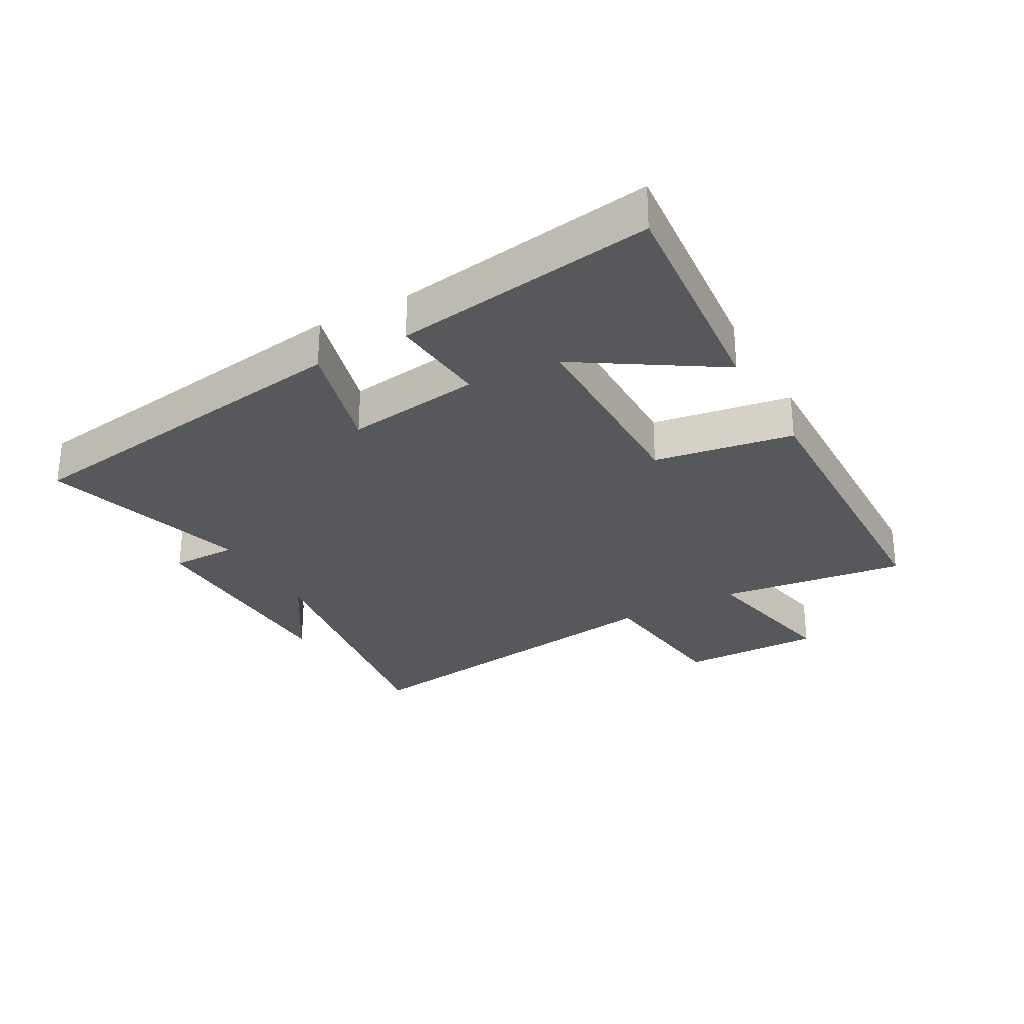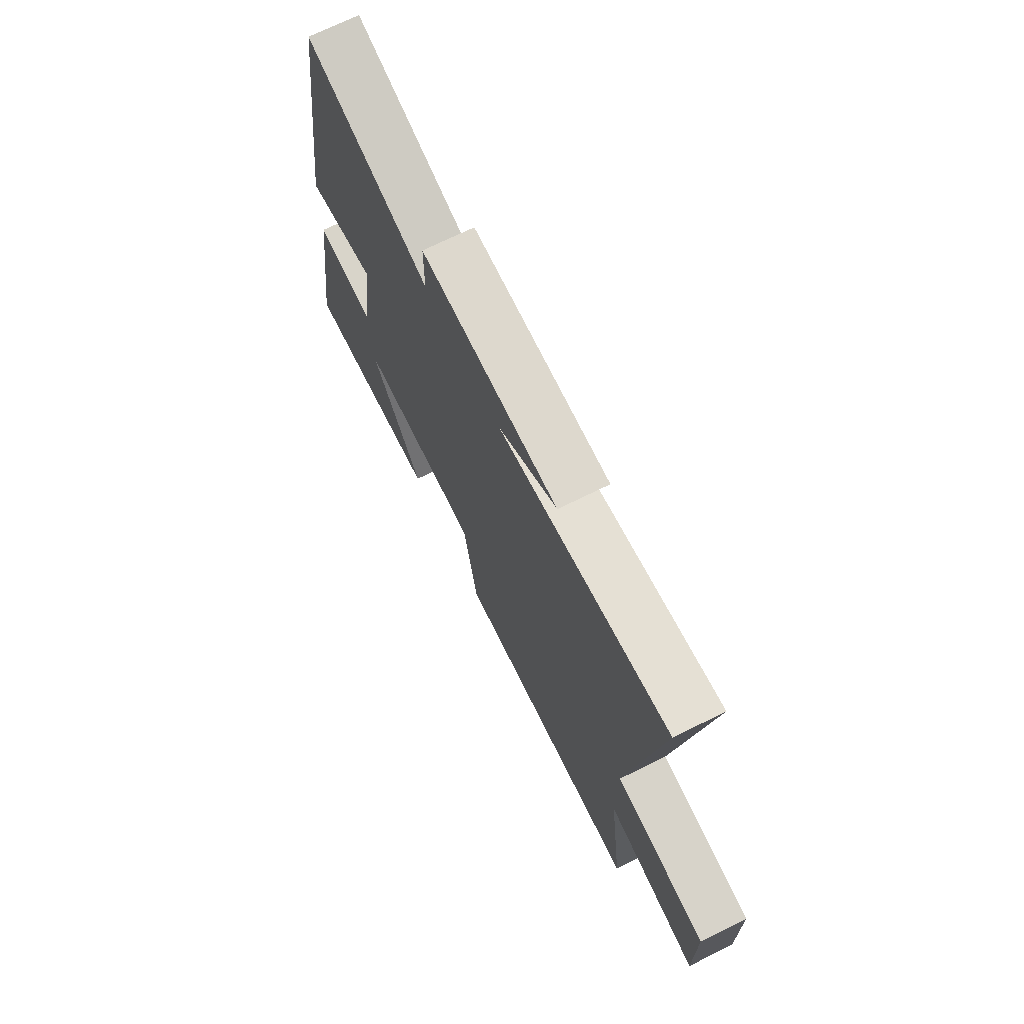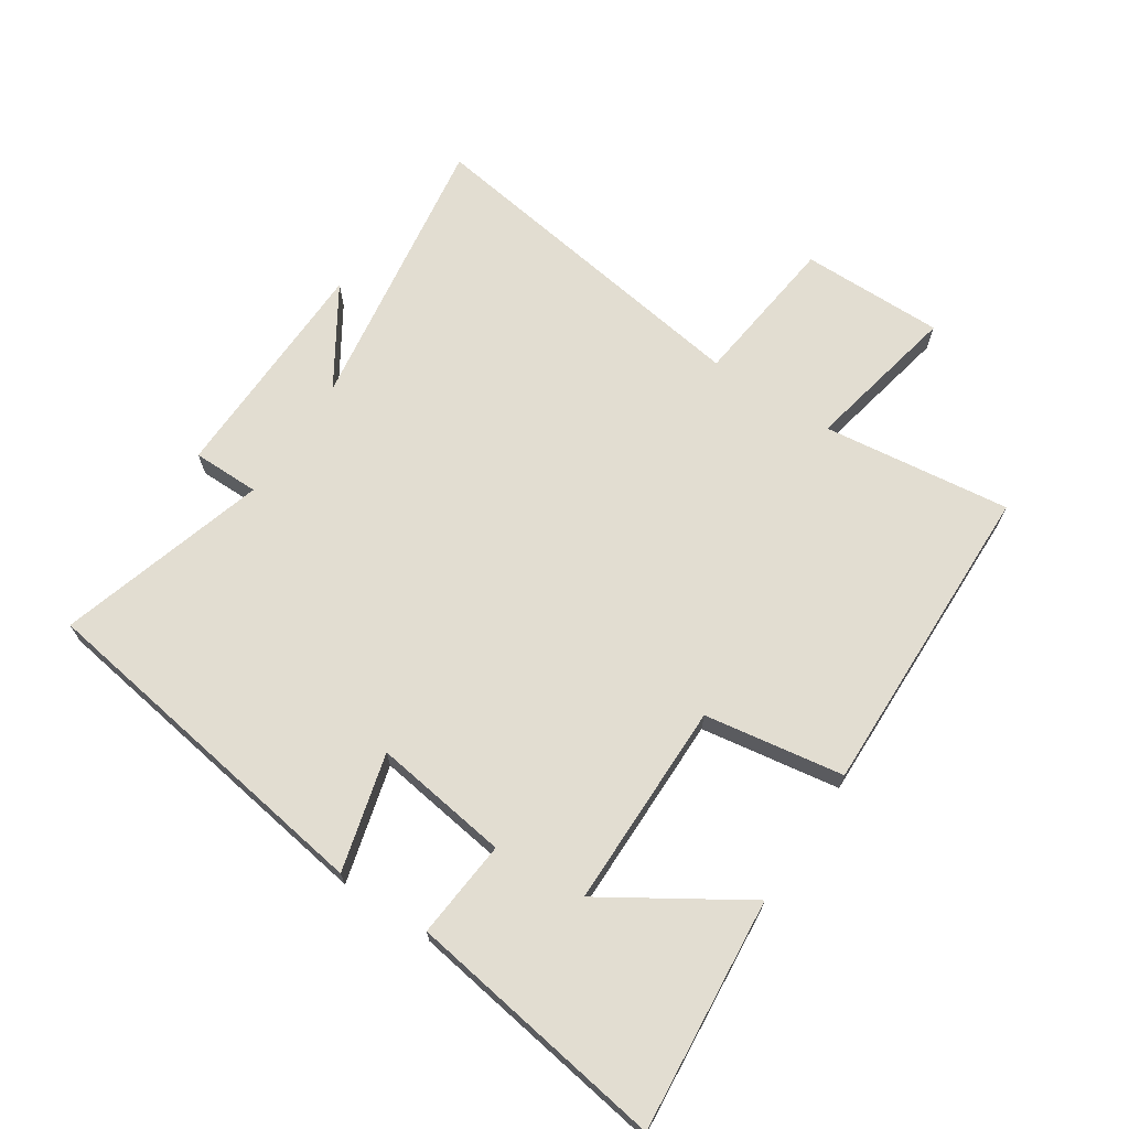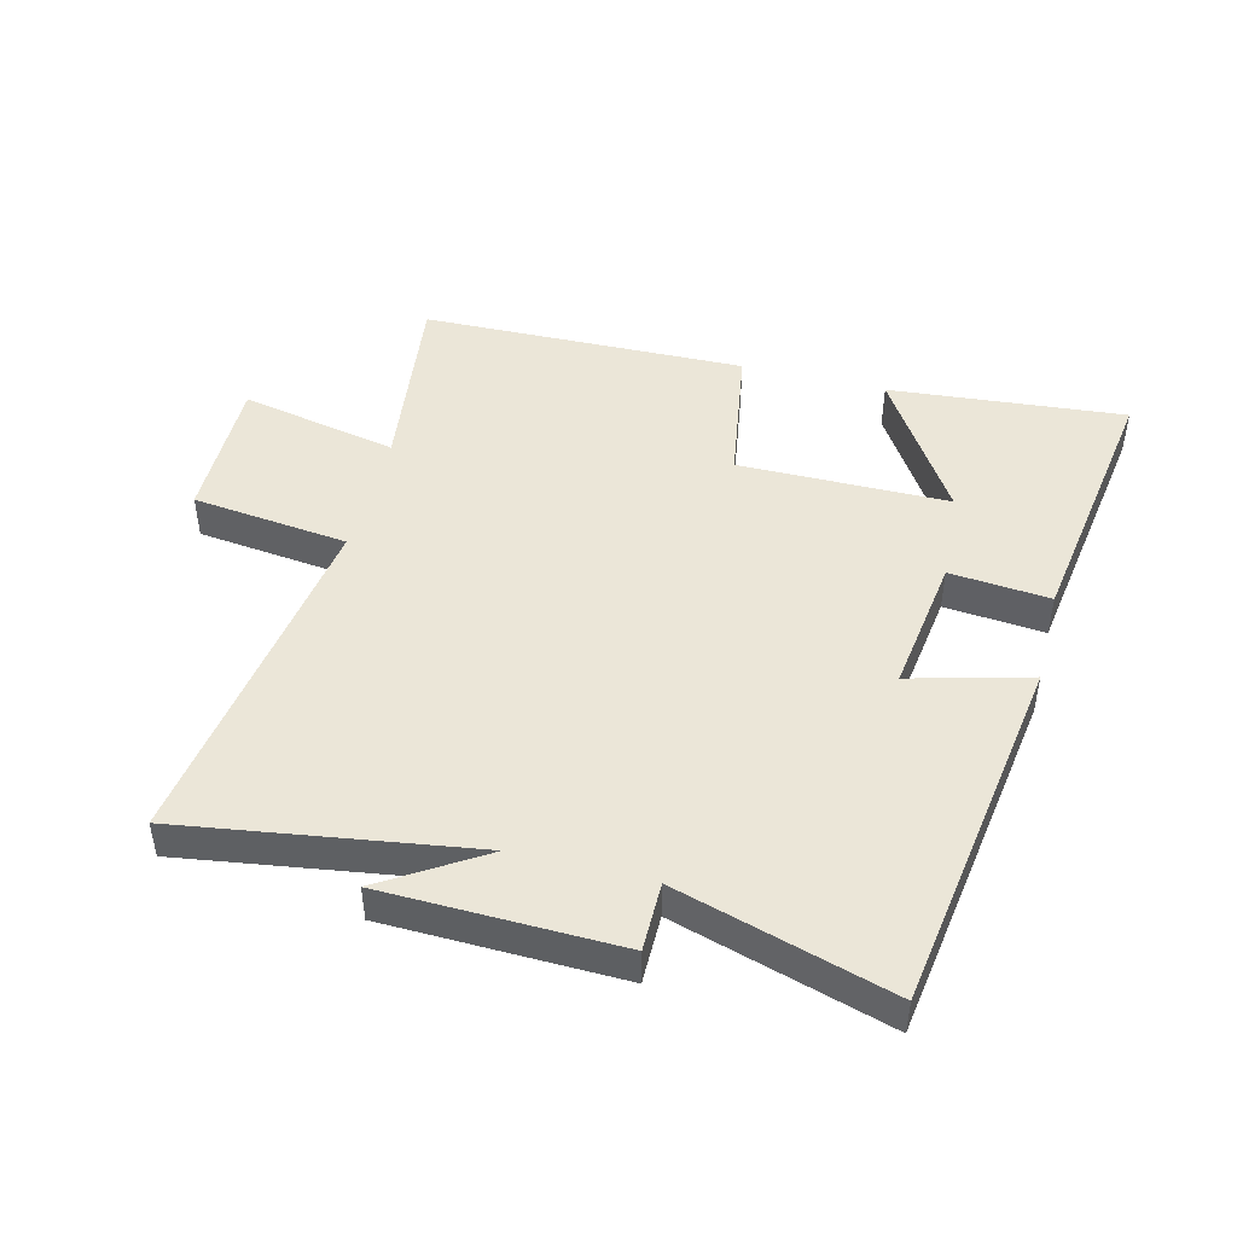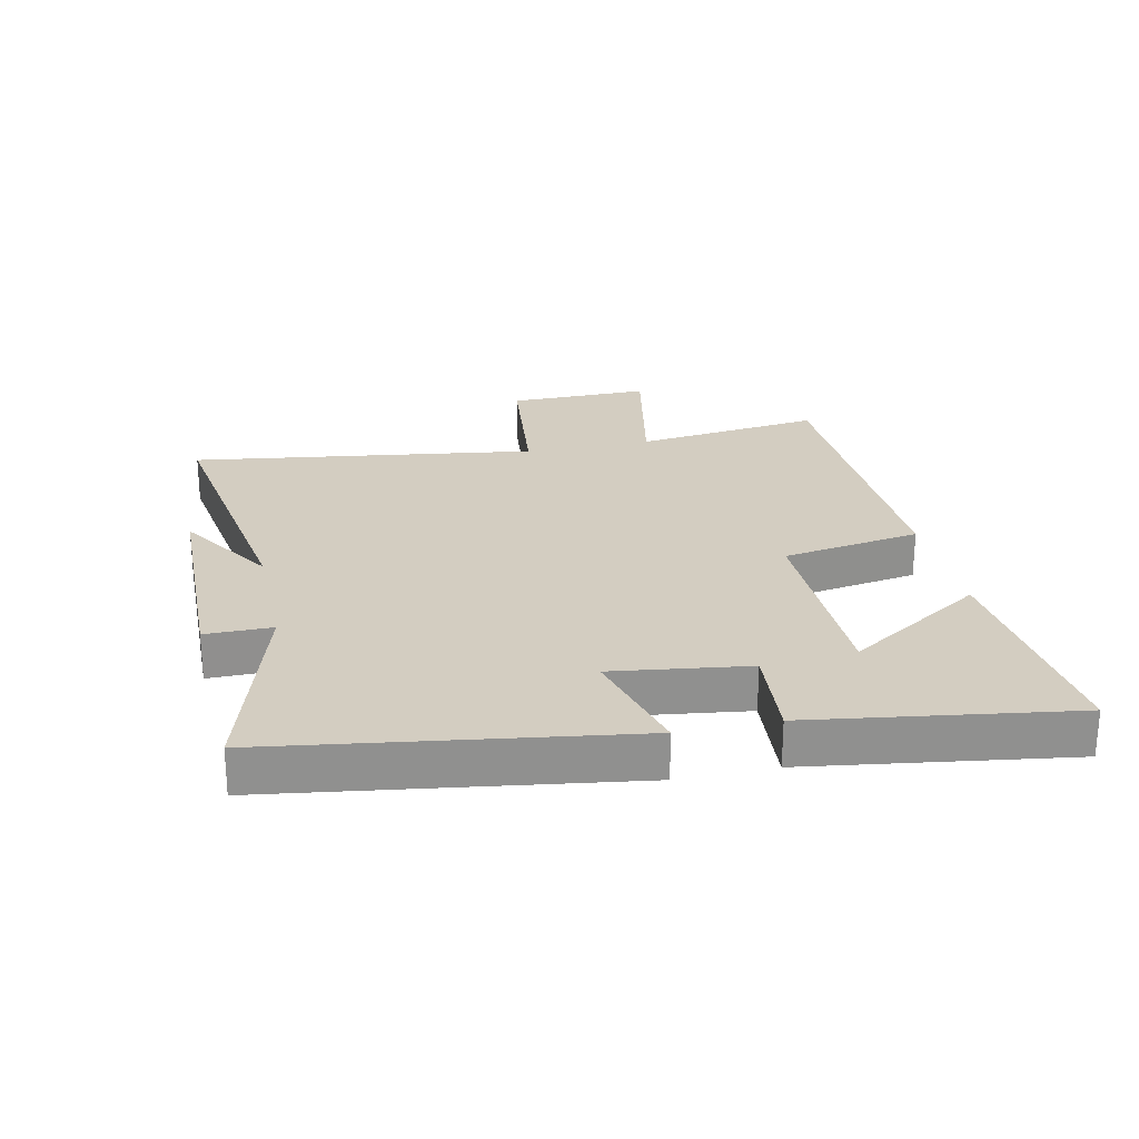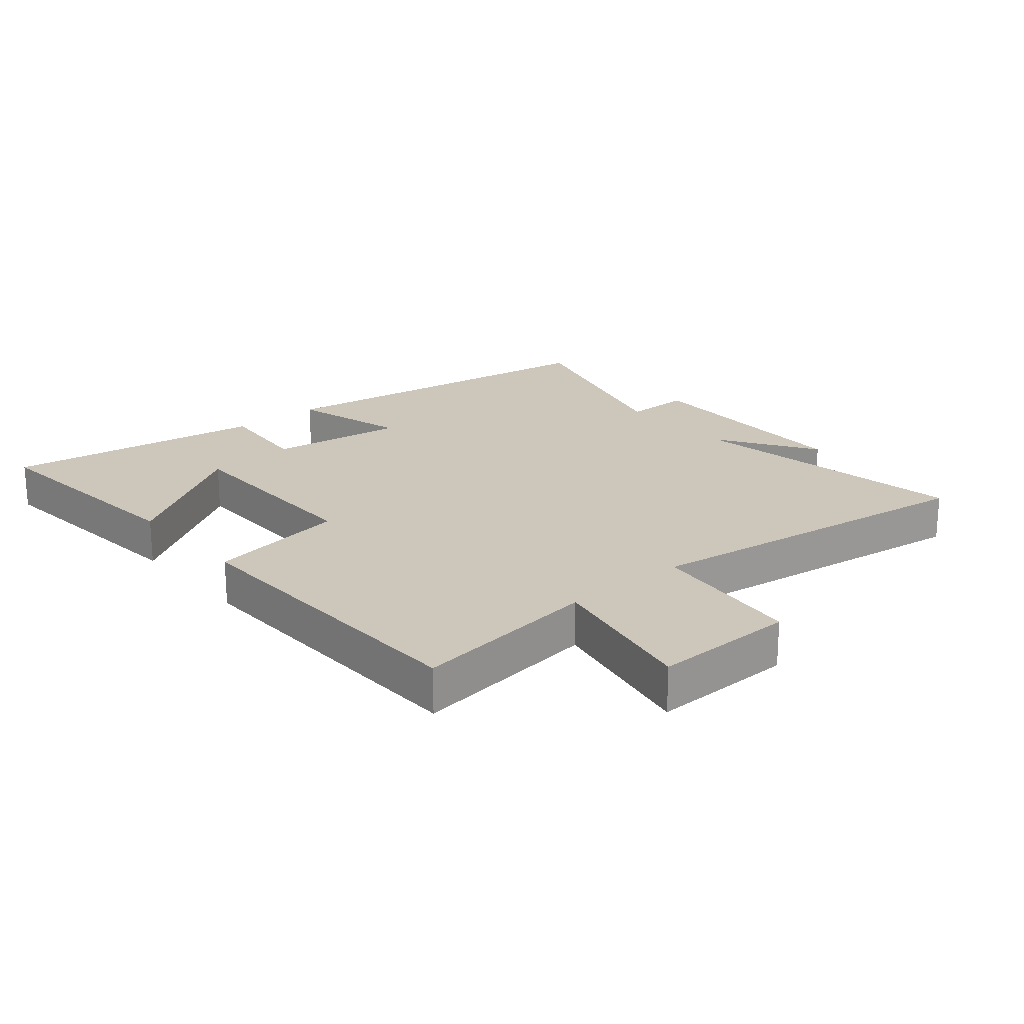
<metadata>
{"format":"obj","ext":"obj","renderer":"f3d","projection":"perspective","resolution":1024,"background":"white","views":[{"elev":-28.5,"azim":119.1,"up":"+Y"},{"elev":71.3,"azim":-116.2,"up":"+Z"},{"elev":68.6,"azim":123.6,"up":"+Y"},{"elev":46.6,"azim":14.3,"up":"+Y"},{"elev":24.8,"azim":77.6,"up":"+Y"},{"elev":21.4,"azim":-130.5,"up":"+Y"}]}
</metadata>
<code>
v -0.538 0.07 -0.488
v -0.5 0.07 -0.188
v -0.746 0.07 -0.238
v -0.744 0.07 -0.01
v -0.5 0.07 0.018
v -0.58 0.07 0.569
v -0.127 0.07 0.5
v -0.283 0.07 0.599
v 0.083 0.07 0.607
v 0.083 0.07 0.5
v 0.416 0.07 0.598
v 0.5 0.07 0.033
v 0.314 0.07 0.083
v 0.344 0.07 -0.133
v 0.5 0.07 -0.119
v 0.562 0.07 -0.534
v 0.193 0.07 -0.5
v 0.333 0.07 -0.28
v 0.005 0.07 -0.278
v -0.031 0.07 -0.5
v -0.538 0 -0.488
v -0.5 0 -0.188
v -0.746 0 -0.238
v -0.744 0 -0.01
v -0.5 0 0.018
v -0.58 0 0.569
v -0.127 0 0.5
v -0.283 0 0.599
v 0.083 0 0.607
v 0.083 0 0.5
v 0.416 0 0.598
v 0.5 0 0.033
v 0.314 0 0.083
v 0.344 0 -0.133
v 0.5 0 -0.119
v 0.562 0 -0.534
v 0.193 0 -0.5
v 0.333 0 -0.28
v 0.005 0 -0.278
v -0.031 0 -0.5
f 19 20 1 2
f 18 19 2
f 15 16 17 18
f 14 15 18
f 13 14 18 2
f 10 11 12 13
f 10 13 2 3
f 7 8 9 10
f 5 6 7
f 5 7 10
f 3 4 5
f 3 5 10
f 22 21 40 39
f 22 39 38
f 38 37 36 35
f 38 35 34
f 22 38 34 33
f 33 32 31 30
f 23 22 33 30
f 30 29 28 27
f 27 26 25
f 30 27 25
f 25 24 23
f 30 25 23
f 1 21 22 2
f 2 22 23 3
f 3 23 24 4
f 4 24 25 5
f 5 25 26 6
f 6 26 27 7
f 7 27 28 8
f 8 28 29 9
f 9 29 30 10
f 10 30 31 11
f 11 31 32 12
f 12 32 33 13
f 13 33 34 14
f 14 34 35 15
f 15 35 36 16
f 16 36 37 17
f 17 37 38 18
f 18 38 39 19
f 19 39 40 20
f 20 40 21 1

</code>
